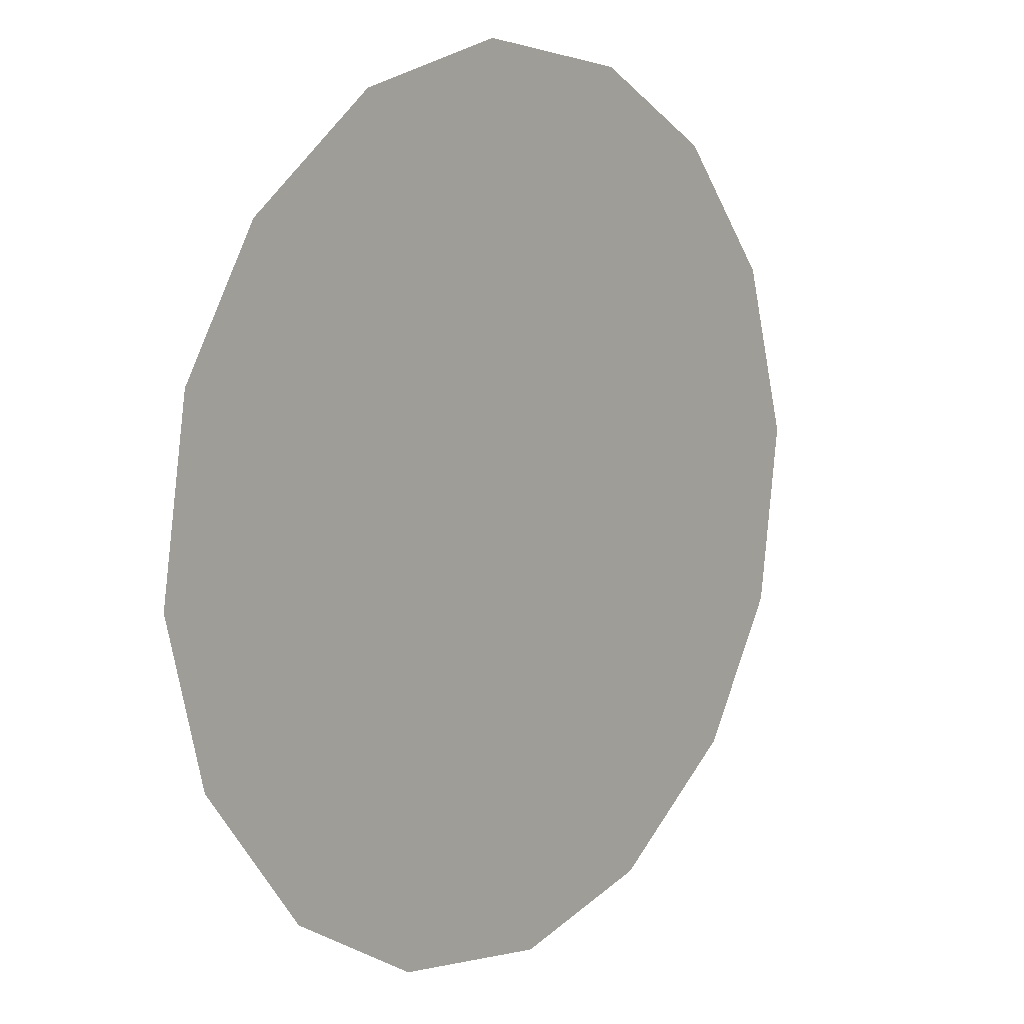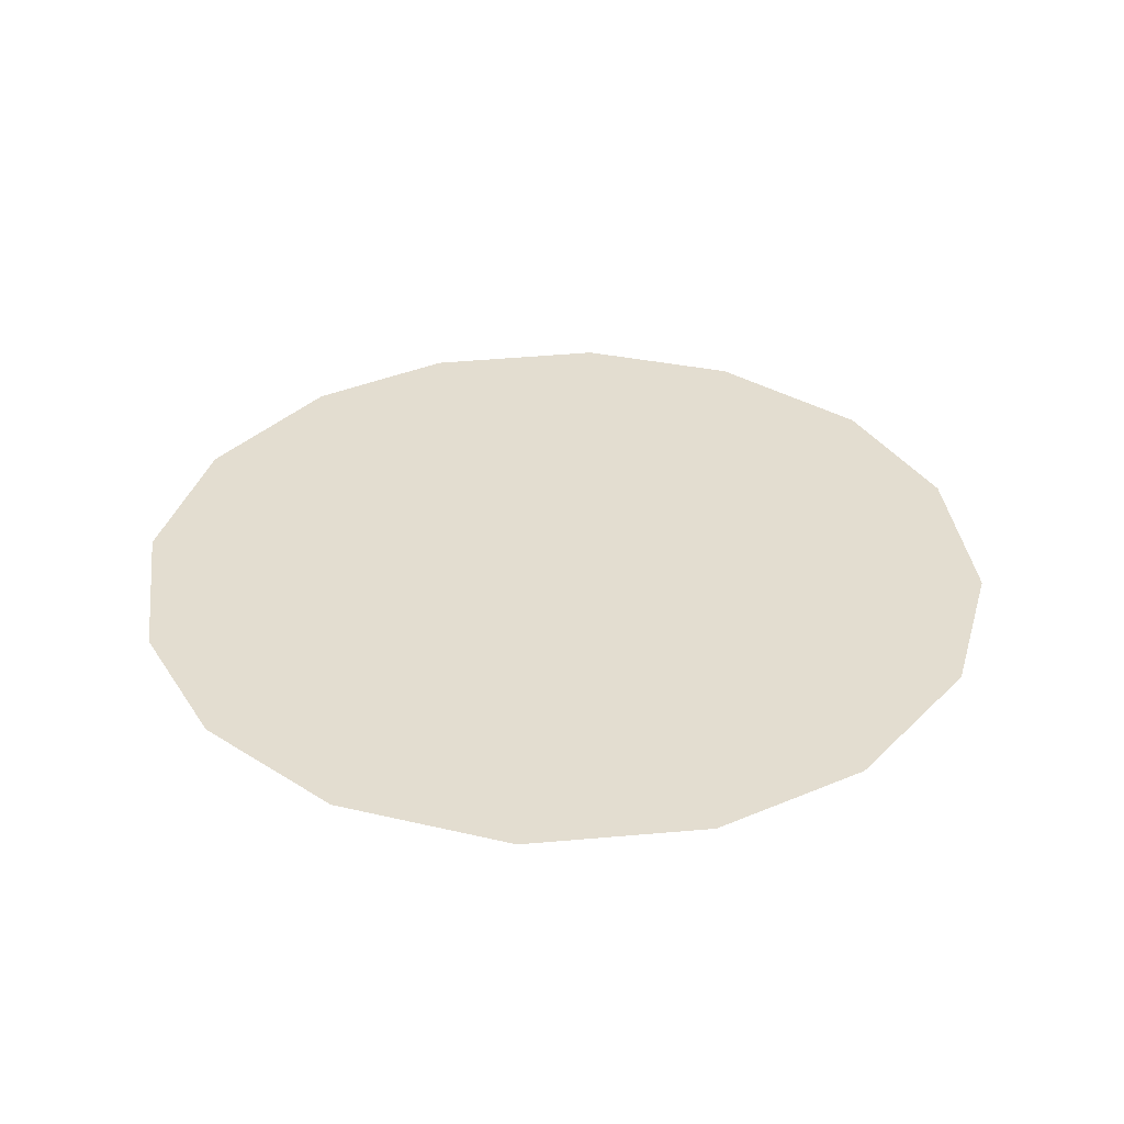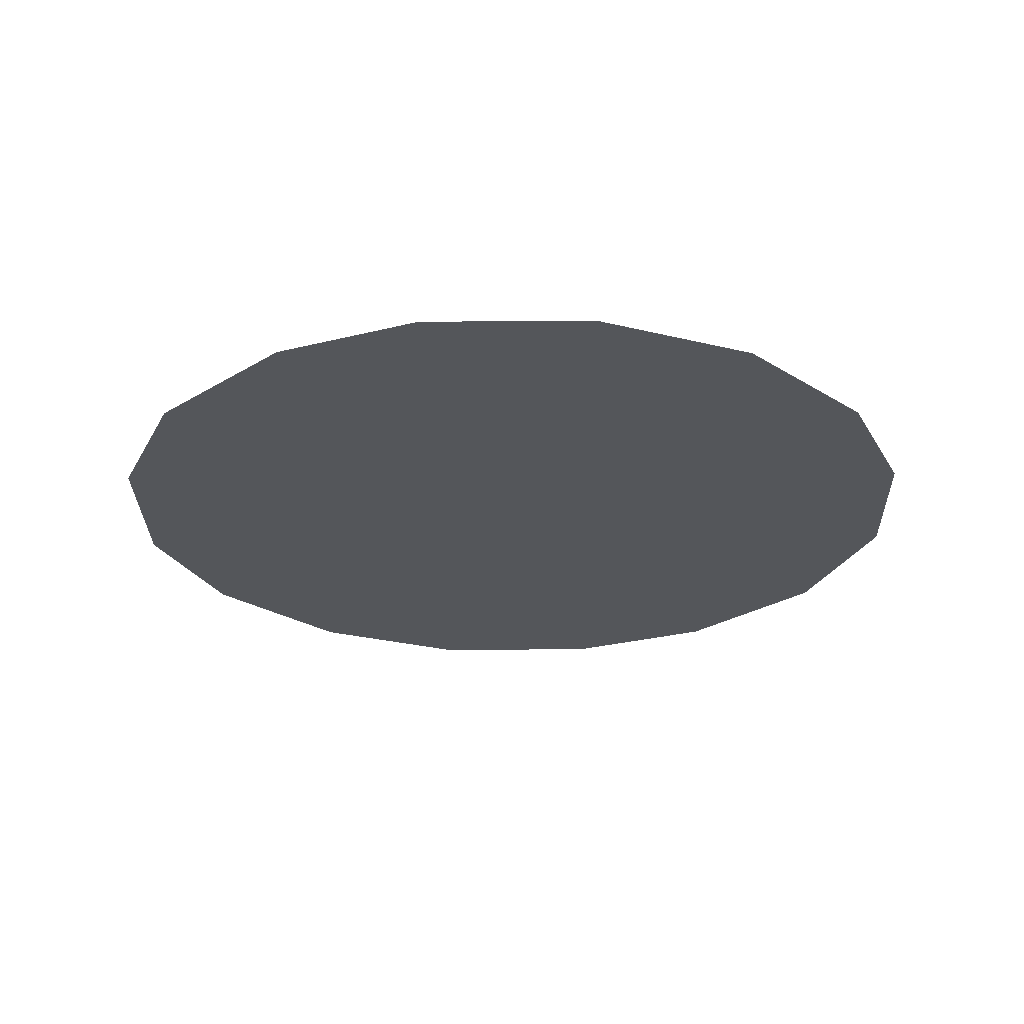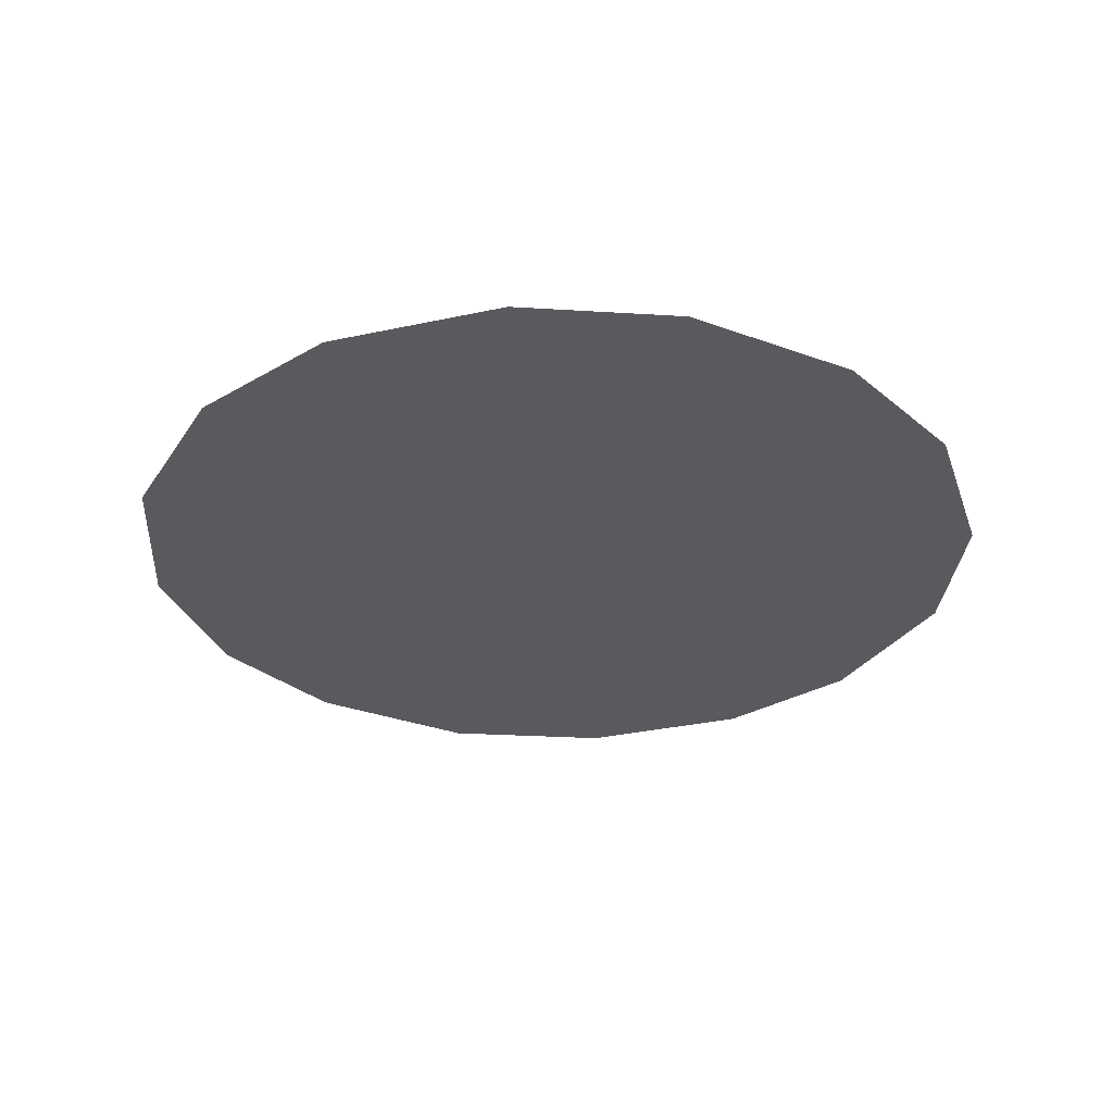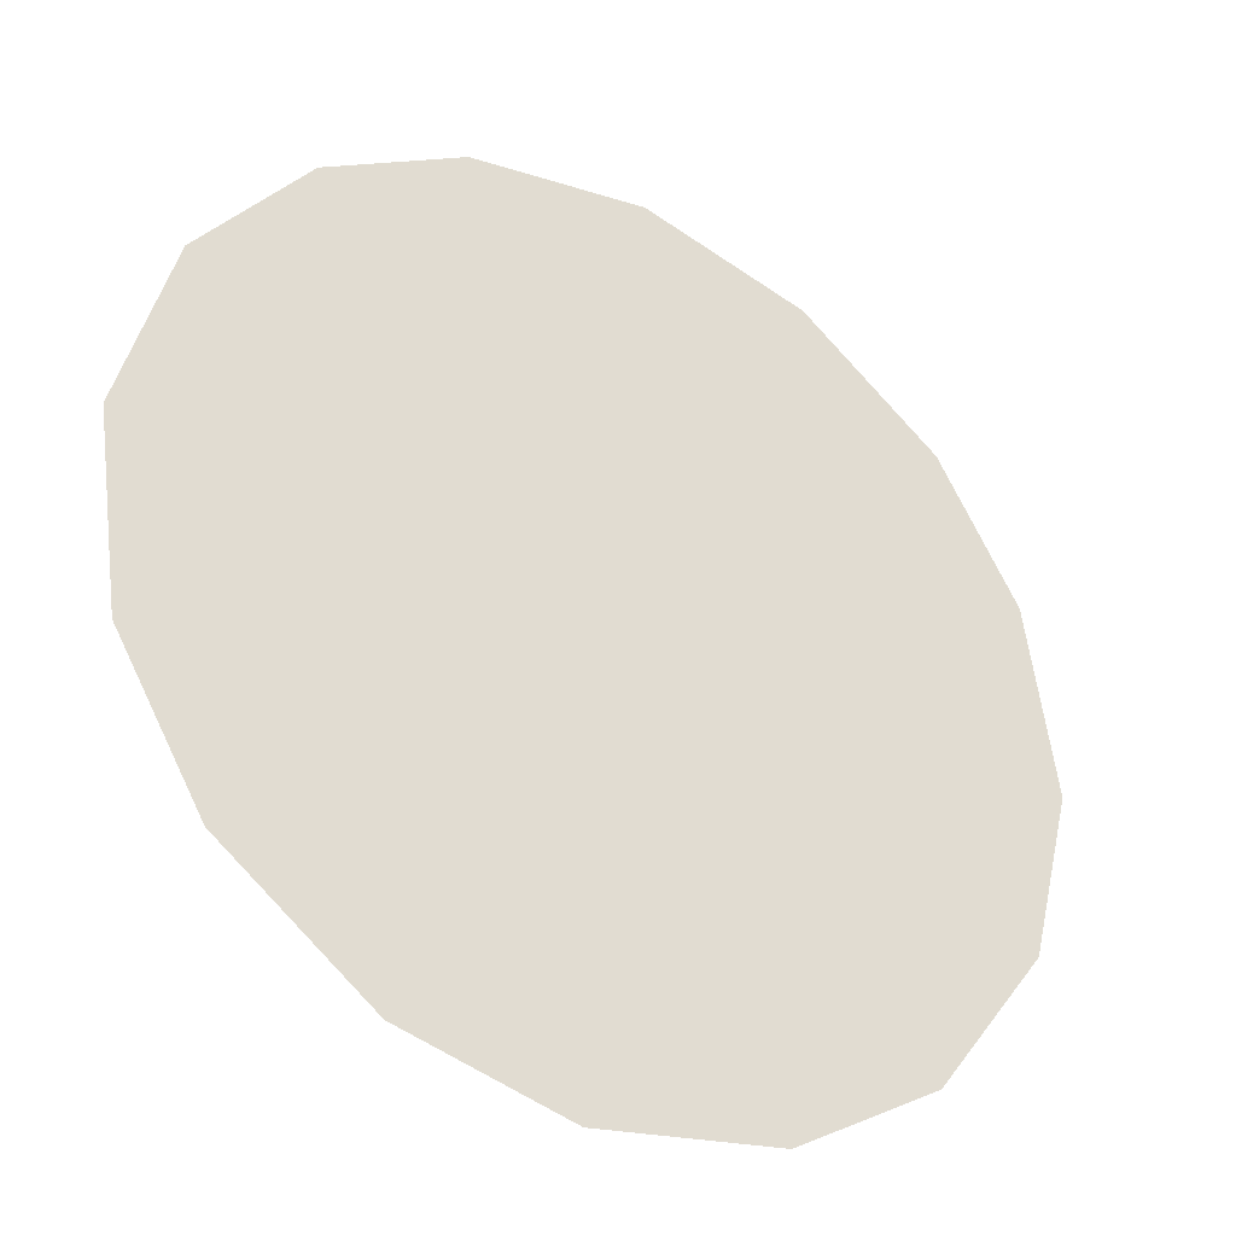
<metadata>
{"format":"obj","ext":"obj","renderer":"f3d","projection":"perspective","resolution":1024,"background":"white","views":[{"elev":9.9,"azim":130.3,"up":"+Y"},{"elev":35.5,"azim":-88.8,"up":"+Z"},{"elev":-25.5,"azim":143.3,"up":"+Z"},{"elev":-30.9,"azim":-19.5,"up":"+Z"},{"elev":-34.2,"azim":-31.8,"up":"+Y"}]}
</metadata>
<code>
v 0.6906 1.269 0.01
v 0.6917 1.273 0.01
v 0.6941 1.276 0.01
v 0.6972 1.278 0.01
v 0.7012 1.279 0.01
v 0.7049 1.278 0.01
v 0.7081 1.275 0.01
v 0.7099 1.272 0.01
v 0.7105 1.268 0.01
v 0.7096 1.264 0.01
v 0.7072 1.261 0.01
v 0.7039 1.259 0.01
v 0.6999 1.259 0.01
v 0.6963 1.26 0.01
v 0.693 1.262 0.01
v 0.6911 1.265 0.01
v 0.6988 1.272 0.01
v 0.6971 1.275 0.01
v 0.7044 1.271 0.01
v 0.695 1.271 0.01
v 0.7009 1.275 0.01
v 0.7069 1.272 0.01
v 0.7042 1.274 0.01
v 0.7073 1.269 0.01
v 0.7026 1.265 0.01
v 0.7044 1.268 0.01
v 0.7014 1.269 0.01
v 0.7061 1.265 0.01
v 0.7019 1.272 0.01
v 0.6971 1.267 0.01
v 0.7081 1.266 0.01
v 0.7041 1.262 0.01
v 0.7004 1.262 0.01
v 0.6995 1.265 0.01
v 0.6963 1.264 0.01
v 0.6942 1.266 0.01
v 0.697 1.27 0.01
v 0.6944 1.269 0.01
v 0.6979 1.262 0.01
f 34 35 39
f 19 26 24
f 13 12 33
f 7 23 22
f 6 21 23
f 27 30 34
f 18 20 17
f 35 36 15
f 20 3 2
f 18 3 20
f 18 4 3
f 31 28 10
f 32 11 28
f 9 24 31
f 26 28 31
f 23 7 6
f 9 8 24
f 29 17 27
f 19 22 23
f 22 8 7
f 27 17 37
f 4 18 21
f 2 1 20
f 21 6 5
f 5 4 21
f 22 24 8
f 1 16 36
f 29 23 21
f 22 19 24
f 18 17 21
f 26 19 27
f 32 33 12
f 19 29 27
f 26 25 28
f 37 17 20
f 25 26 27
f 32 28 25
f 11 10 28
f 23 29 19
f 17 29 21
f 36 30 38
f 39 35 14
f 9 31 10
f 26 31 24
f 32 25 33
f 11 32 12
f 34 33 25
f 13 33 39
f 27 34 25
f 34 30 35
f 36 35 30
f 14 35 15
f 37 38 30
f 15 36 16
f 37 20 38
f 27 37 30
f 20 1 38
f 1 36 38
f 13 39 14
f 34 39 33

</code>
